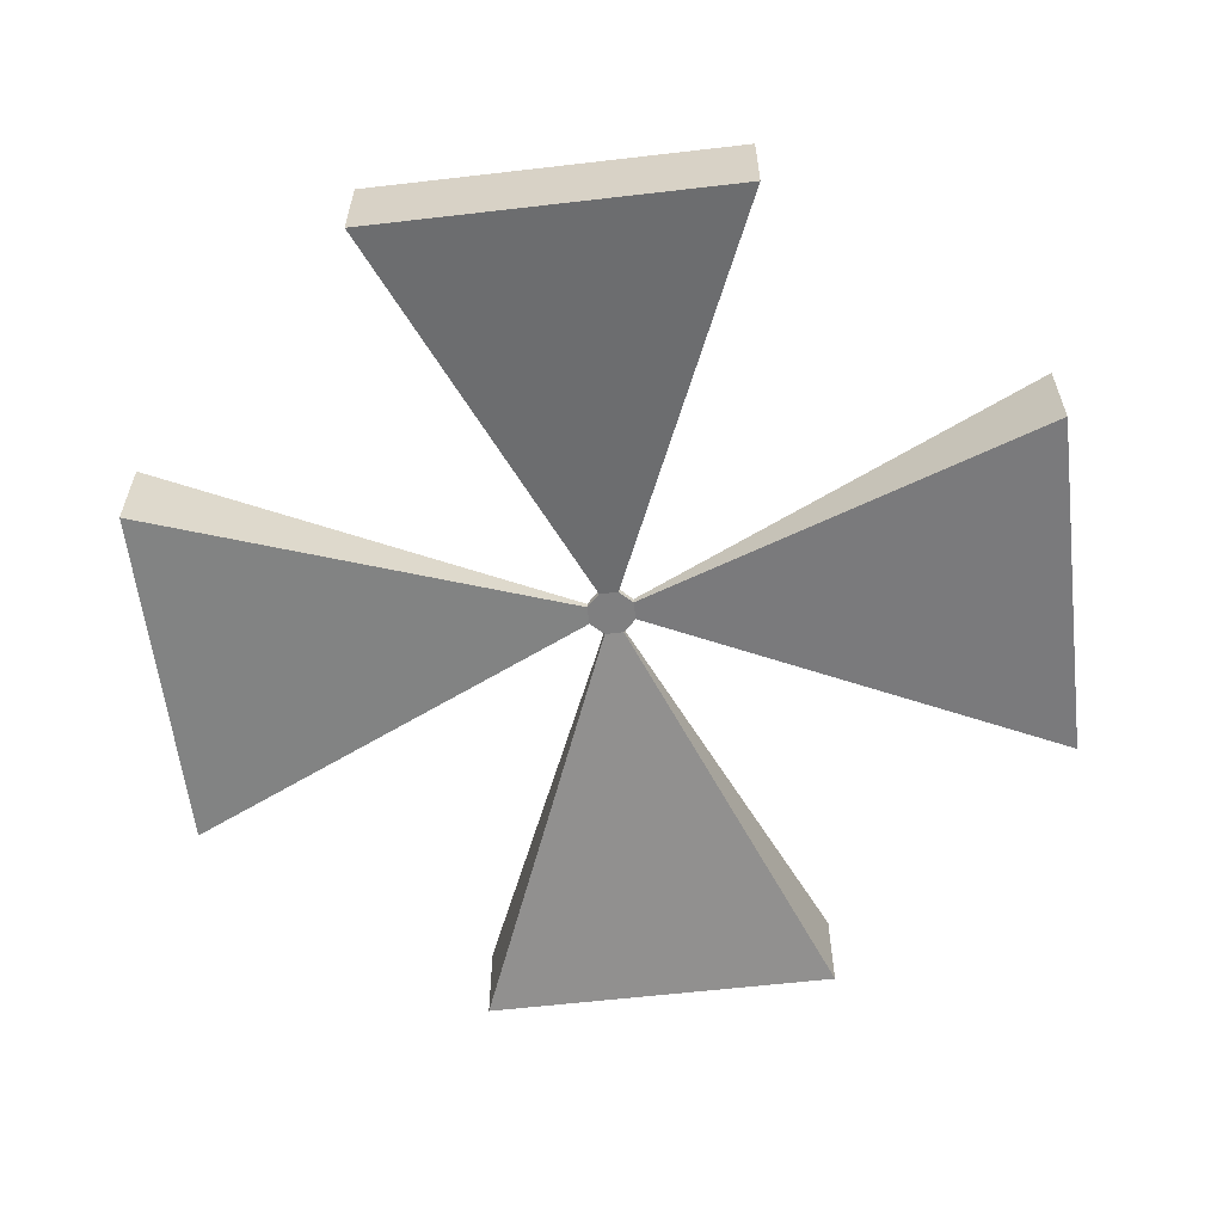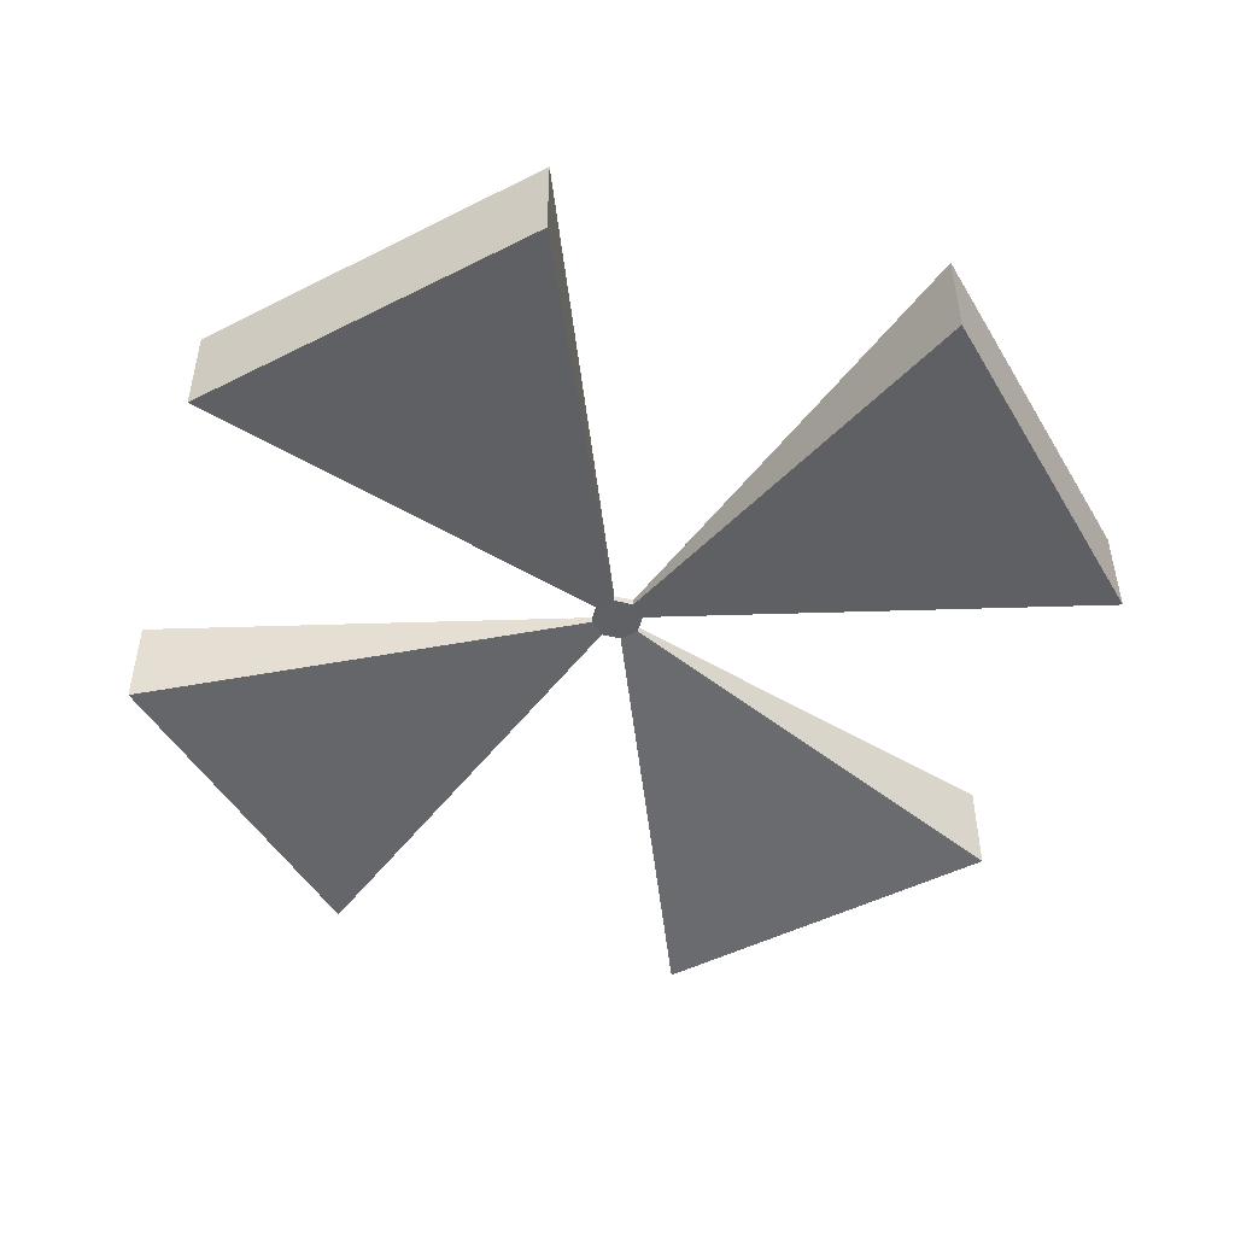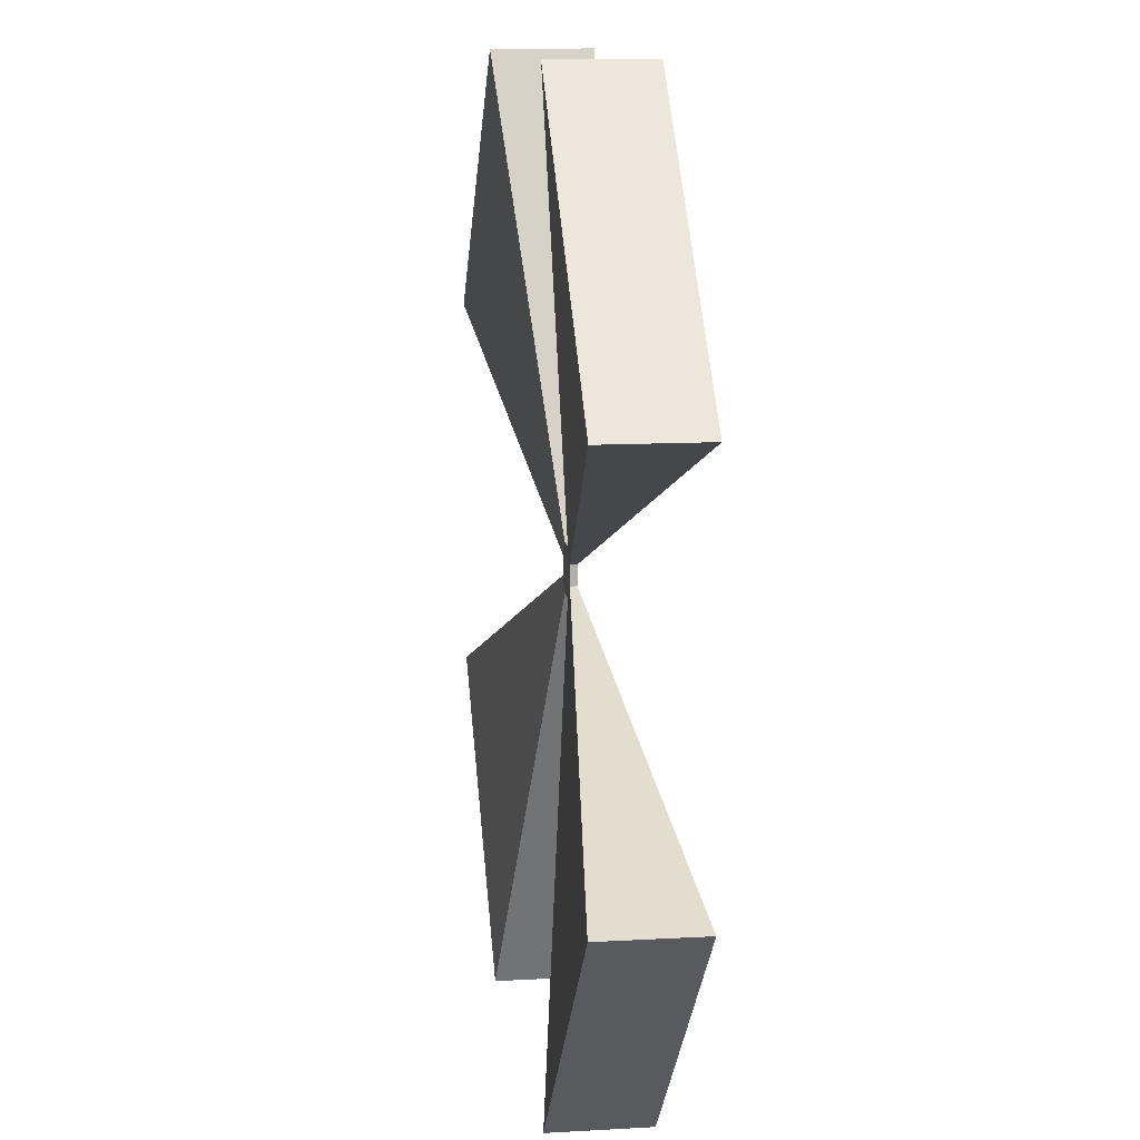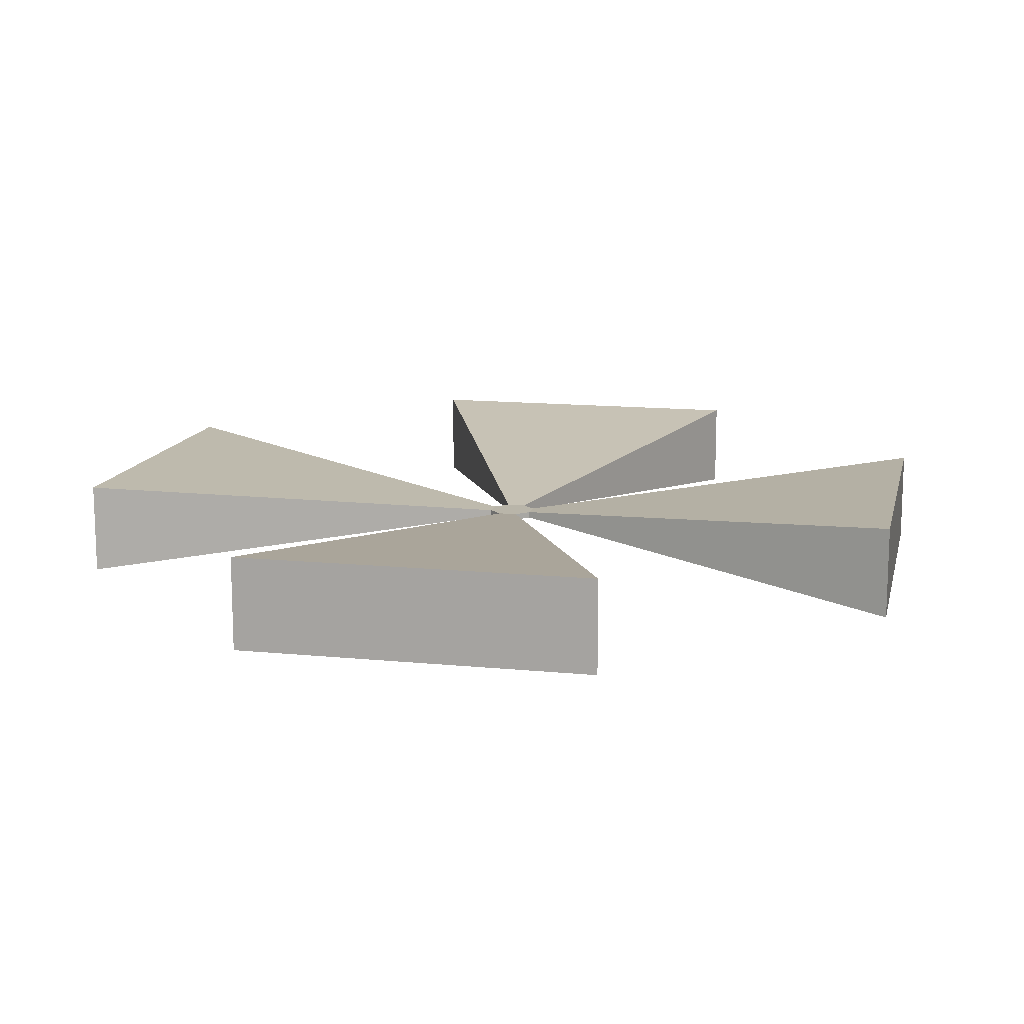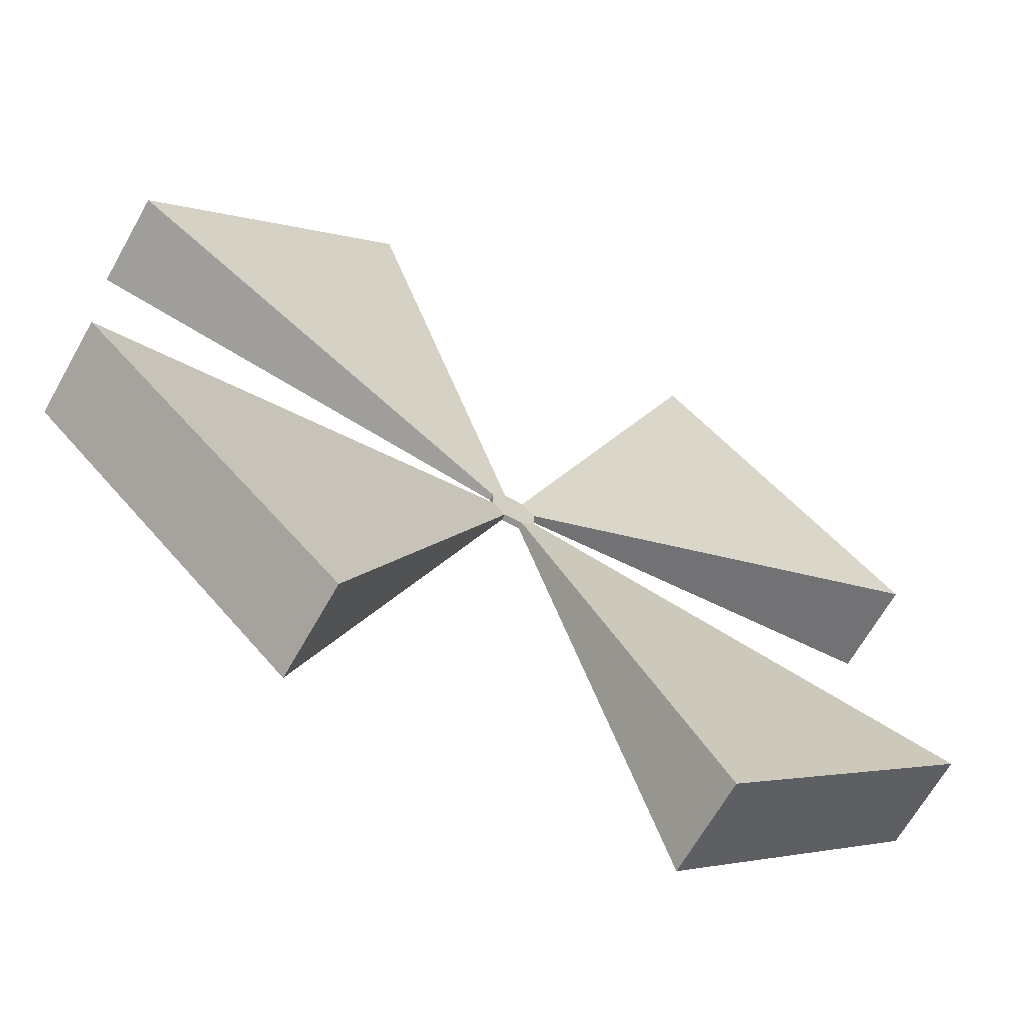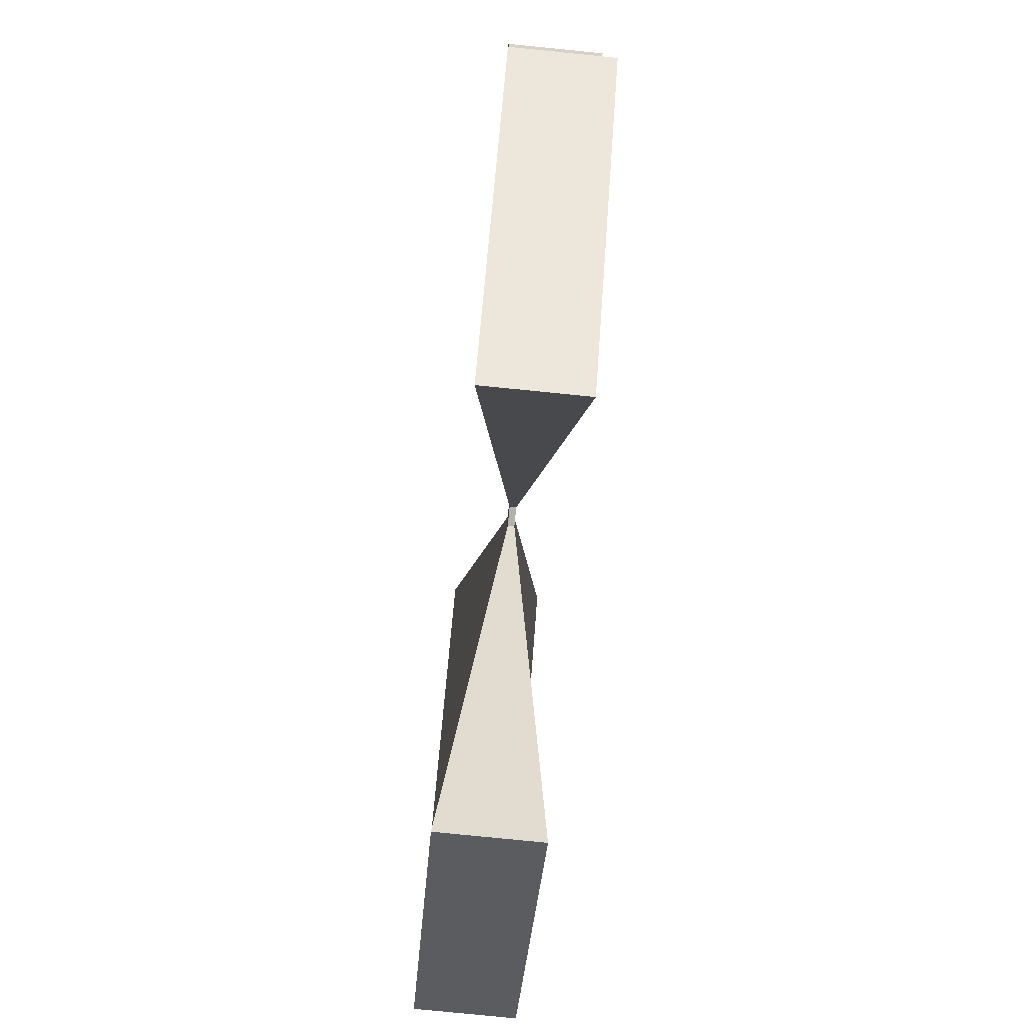
<metadata>
{"format":"obj","ext":"obj","renderer":"f3d","projection":"perspective","resolution":1024,"background":"white","views":[{"elev":-59.8,"azim":51.8,"up":"+Z"},{"elev":-48.4,"azim":164.5,"up":"+Z"},{"elev":11.9,"azim":82.2,"up":"+Y"},{"elev":13.4,"azim":57.7,"up":"+Z"},{"elev":-66.4,"azim":-29.4,"up":"+Y"},{"elev":-79.0,"azim":-95.7,"up":"+Y"}]}
</metadata>
<code>
o prop_Cylinder.004
v 0.008162 0.0197 3.087
v 0.008162 0.0197 3.092
v 0.0197 0.008161 3.087
v 0.0197 0.008161 3.092
v 0.0197 -0.008162 3.087
v 0.0197 -0.008162 3.092
v 0.008162 -0.0197 3.087
v 0.008162 -0.0197 3.092
v -0.008162 -0.0197 3.087
v -0.008162 -0.0197 3.092
v -0.0197 -0.008162 3.087
v -0.0197 -0.008162 3.092
v -0.0197 0.008161 3.087
v -0.0197 0.008161 3.092
v -0.008162 0.0197 3.087
v -0.008162 0.0197 3.092
v 0.1575 0.3803 3.048
v 0.3803 0.1575 3.048
v 0.3803 0.1575 3.13
v 0.1575 0.3803 3.13
v 0.3803 -0.1575 3.048
v 0.3803 -0.1575 3.13
v 0.1575 -0.3803 3.048
v 0.1575 -0.3803 3.13
v -0.1575 -0.3803 3.048
v -0.1575 -0.3803 3.13
v -0.3803 -0.1575 3.048
v -0.3803 -0.1575 3.13
v -0.3803 0.1575 3.048
v -0.3803 0.1575 3.13
v -0.1575 0.3803 3.048
v -0.1575 0.3803 3.13
f 17 20 19 18
f 21 22 24 23
f 25 26 28 27
f 29 30 32 31
f 3 1 17 18
f 2 4 19 20
f 27 28 12 11
f 7 5 21 23
f 6 8 24 22
f 25 9 10 26
f 23 24 8 7
f 11 9 25 27
f 10 12 28 26
f 21 5 6 22
f 18 19 4 3
f 15 13 29 31
f 14 16 32 30
f 20 17 1 2
f 31 32 16 15
f 4 2 16 14 12 10 8 6
f 29 13 14 30
f 9 7 5 3 1 15 13 11
f 12 11 13 14
f 2 1 15 16
f 4 3 5 6
f 8 7 9 10

</code>
